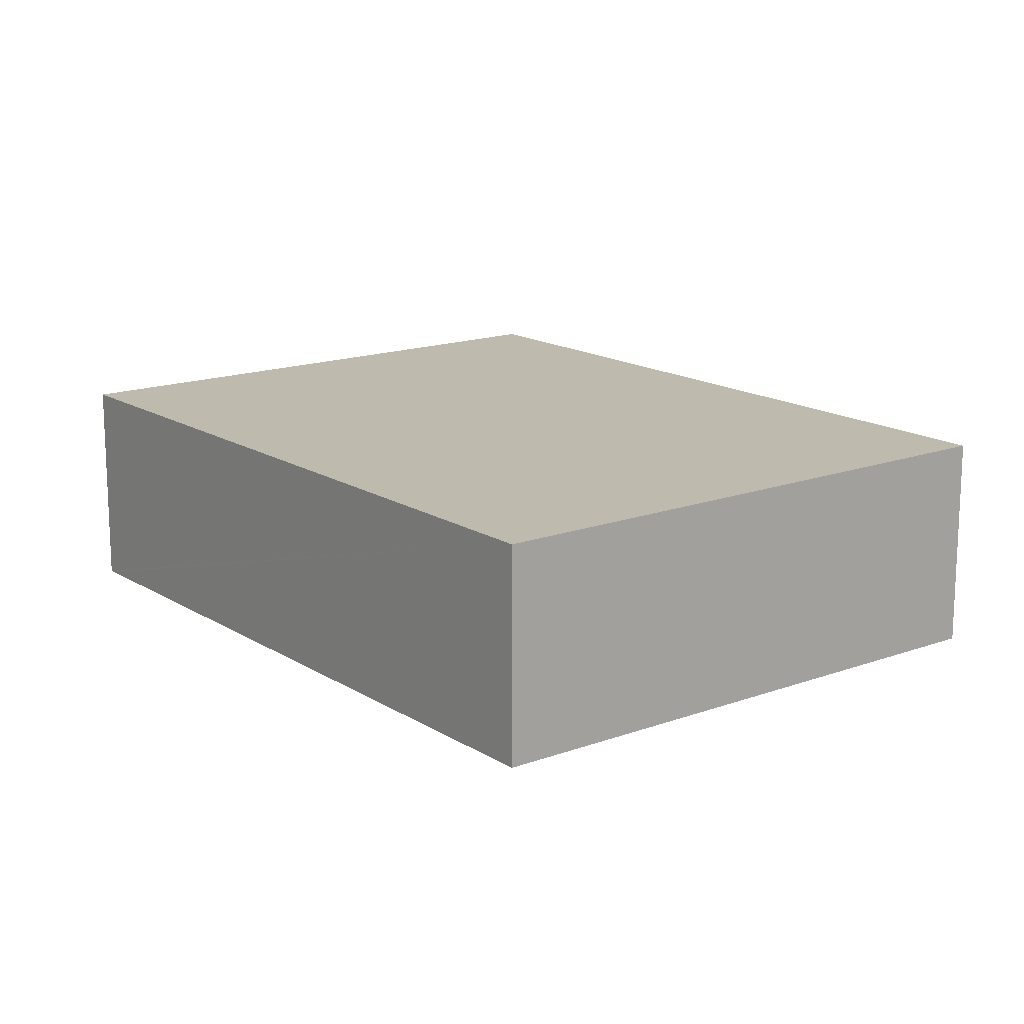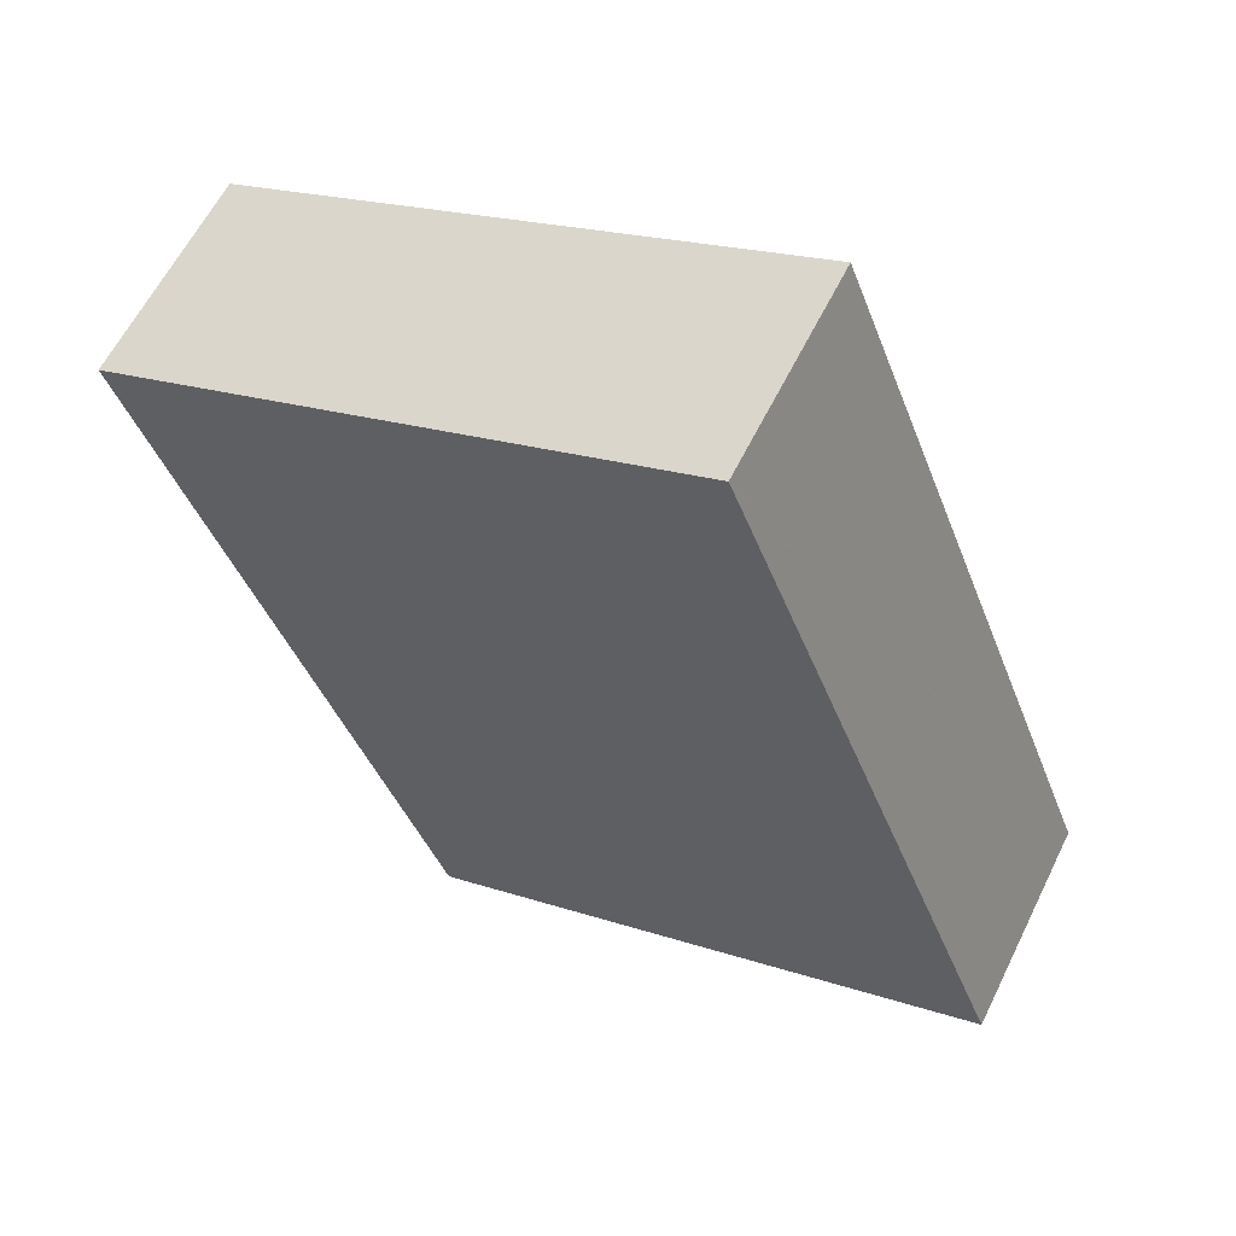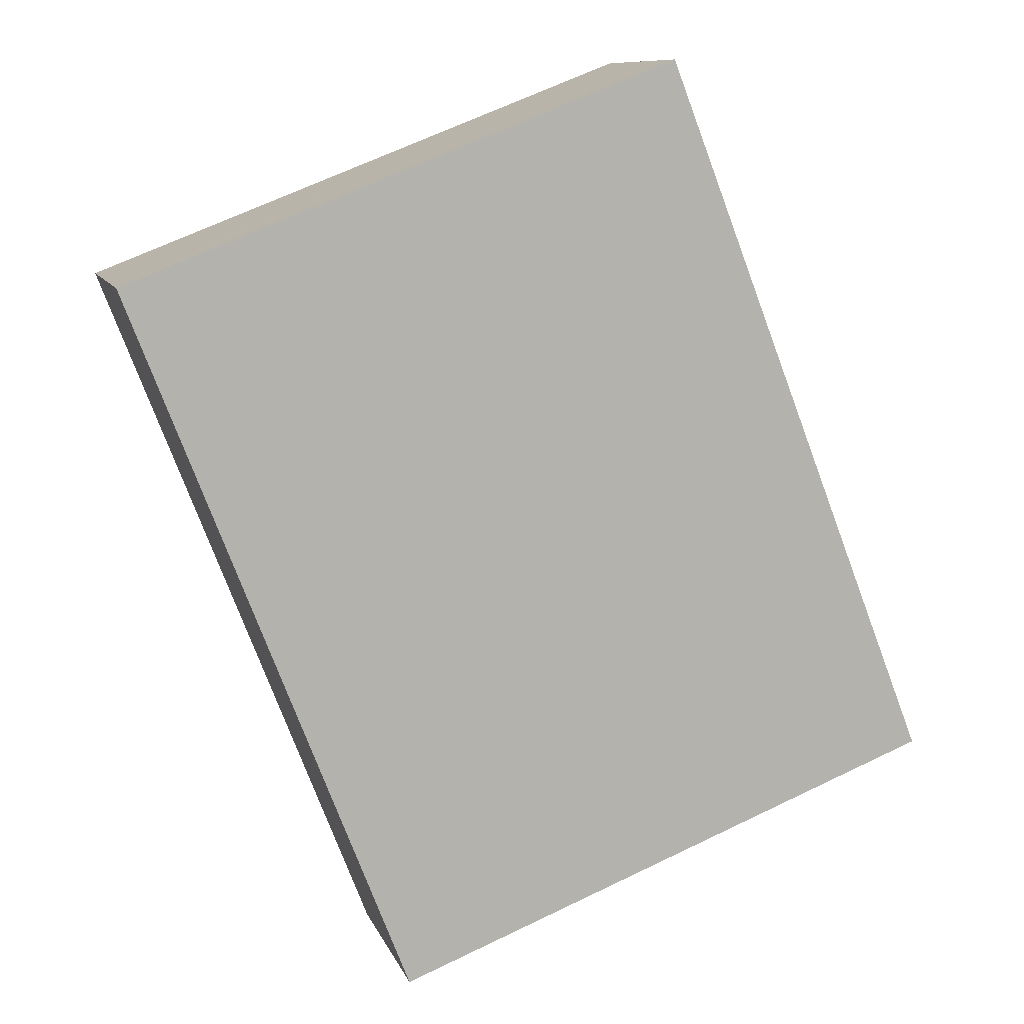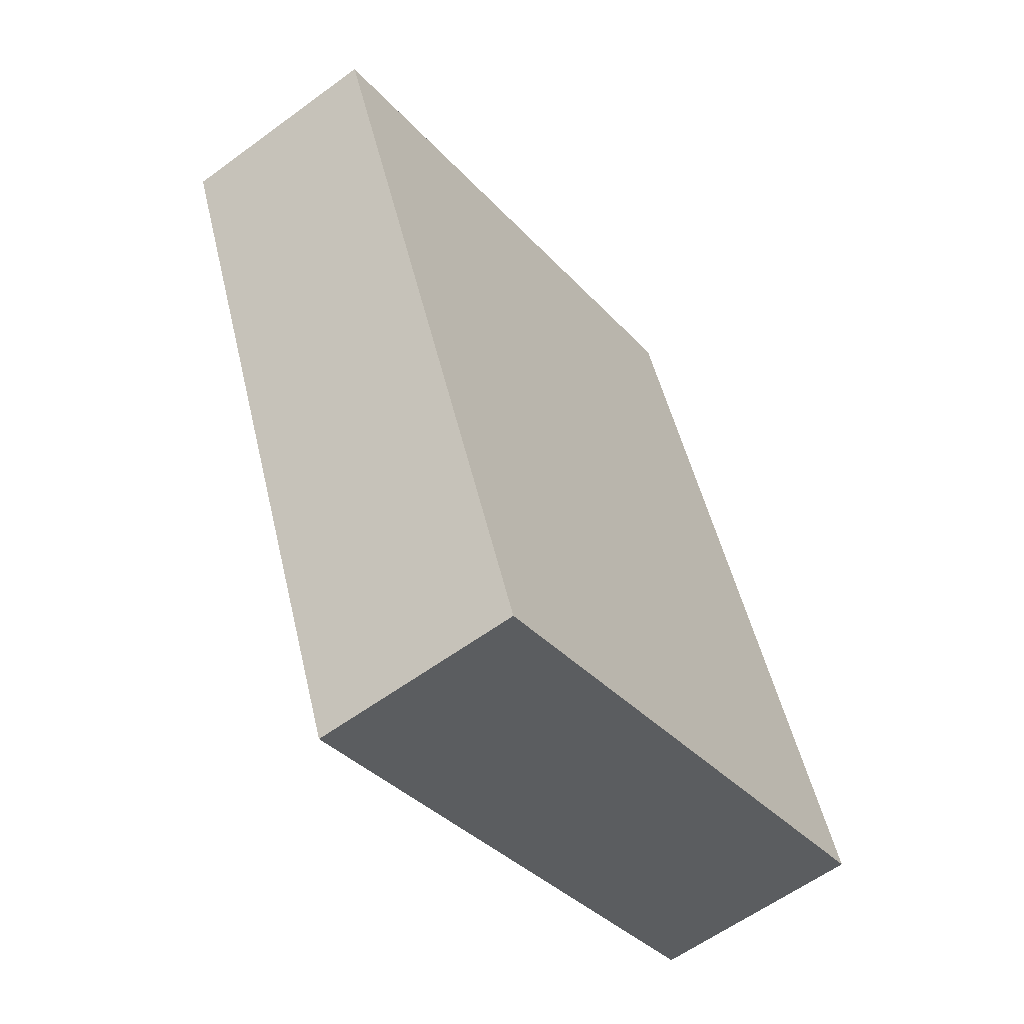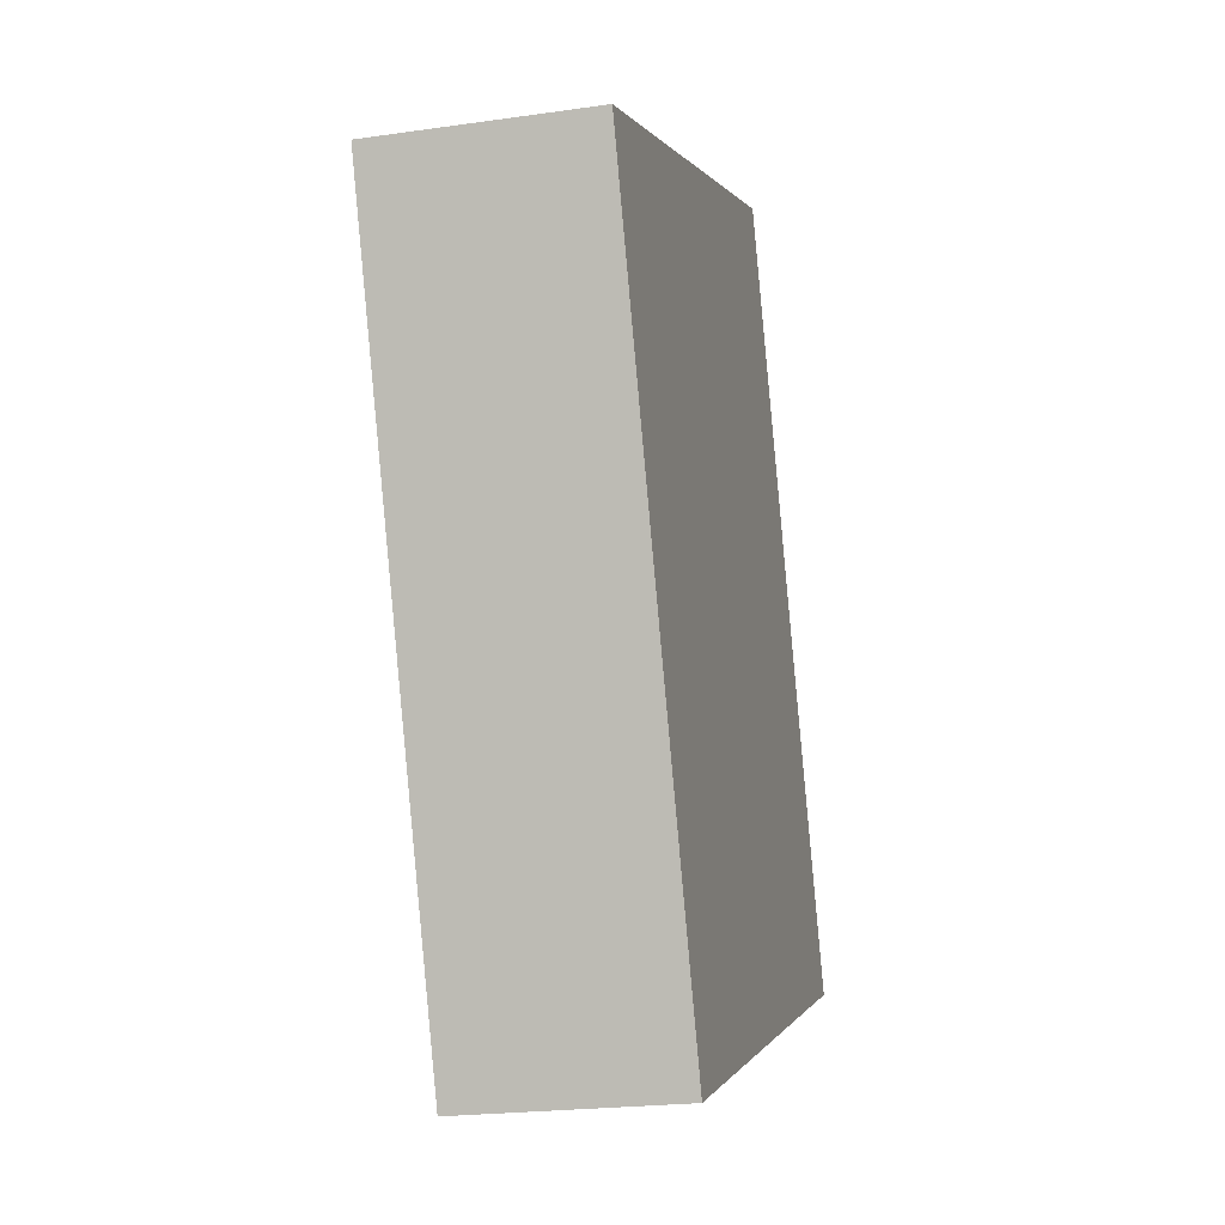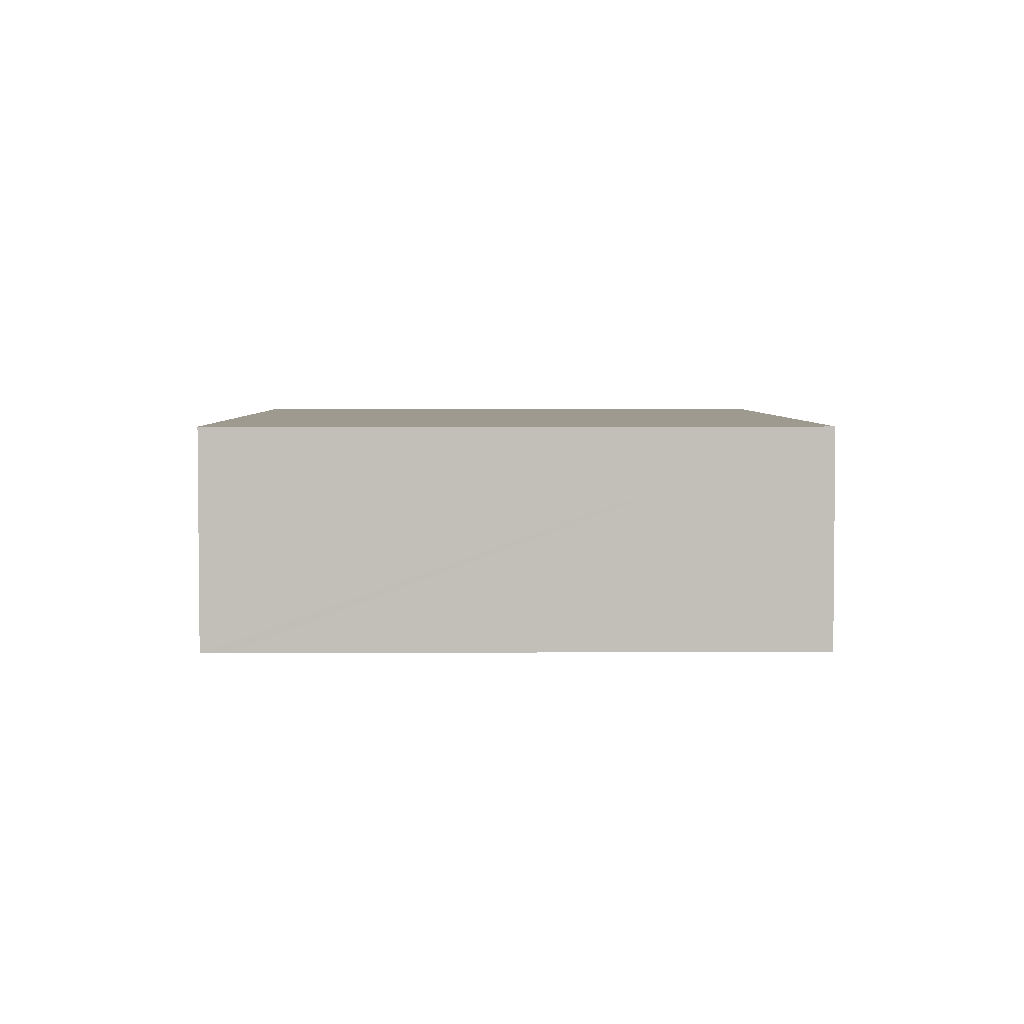
<metadata>
{"format":"obj","ext":"obj","renderer":"f3d","projection":"perspective","resolution":1024,"background":"white","views":[{"elev":15.6,"azim":121.1,"up":"+Y"},{"elev":60.3,"azim":26.1,"up":"+Z"},{"elev":9.8,"azim":-15.3,"up":"+Z"},{"elev":-59.4,"azim":-52.9,"up":"+Z"},{"elev":-21.5,"azim":-75.7,"up":"+Z"},{"elev":3.9,"azim":-21.9,"up":"+Y"}]}
</metadata>
<code>
v  6.596 2.522 2.559
v  9.892 2.522 -5.937
v  1.759 2.522 0.682
v  6.615 2.522 2.511
v  0 2.522 1.544e-16
v  9.906 2.522 -5.973
v  3.309 2.522 -8.532
v  0.292 2.522 0.113
v  6.596 -1.567e-16 2.559
v  6.615 -1.538e-16 2.511
v  9.892 3.635e-16 -5.937
v  9.906 3.657e-16 -5.973
v  3.309 5.224e-16 -8.532
v  0 0 0
v  0.292 -6.919e-18 0.113
v  1.759 -4.176e-17 0.682
g defaultobject
f 1 2 3
f 2 1 4
f 5 6 7
f 6 5 8
f 6 8 3
f 6 3 2
f 9 4 1
f 4 9 2
f 2 9 10
f 2 10 11
f 2 11 6
f 6 11 12
f 12 7 6
f 7 12 13
f 13 5 7
f 5 13 14
f 14 8 5
f 8 14 3
f 3 14 1
f 1 14 15
f 1 15 16
f 1 16 9
f 12 14 13
f 14 12 11
f 14 11 10
f 14 10 15
f 15 10 16
f 16 10 9

</code>
